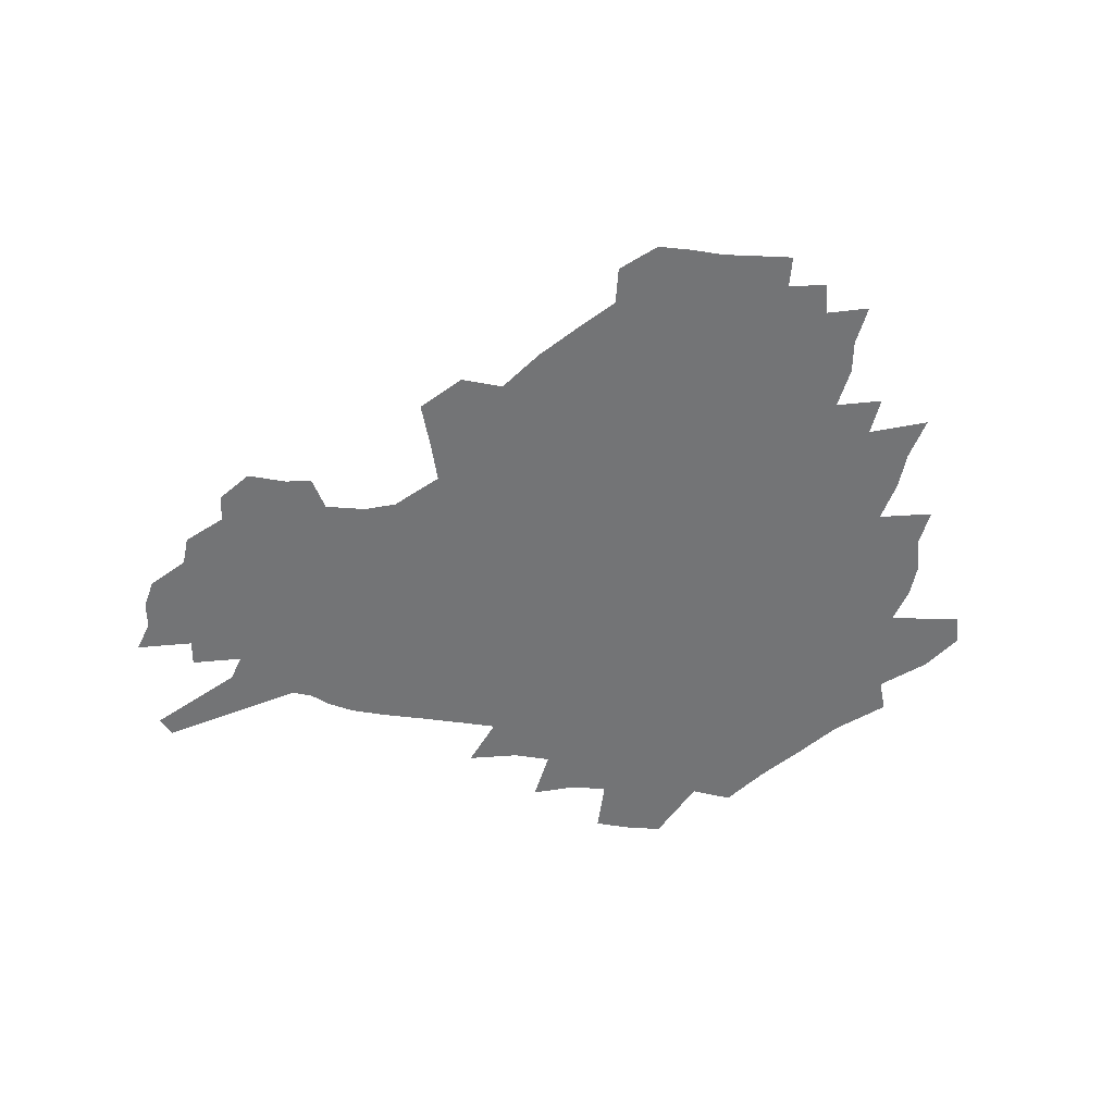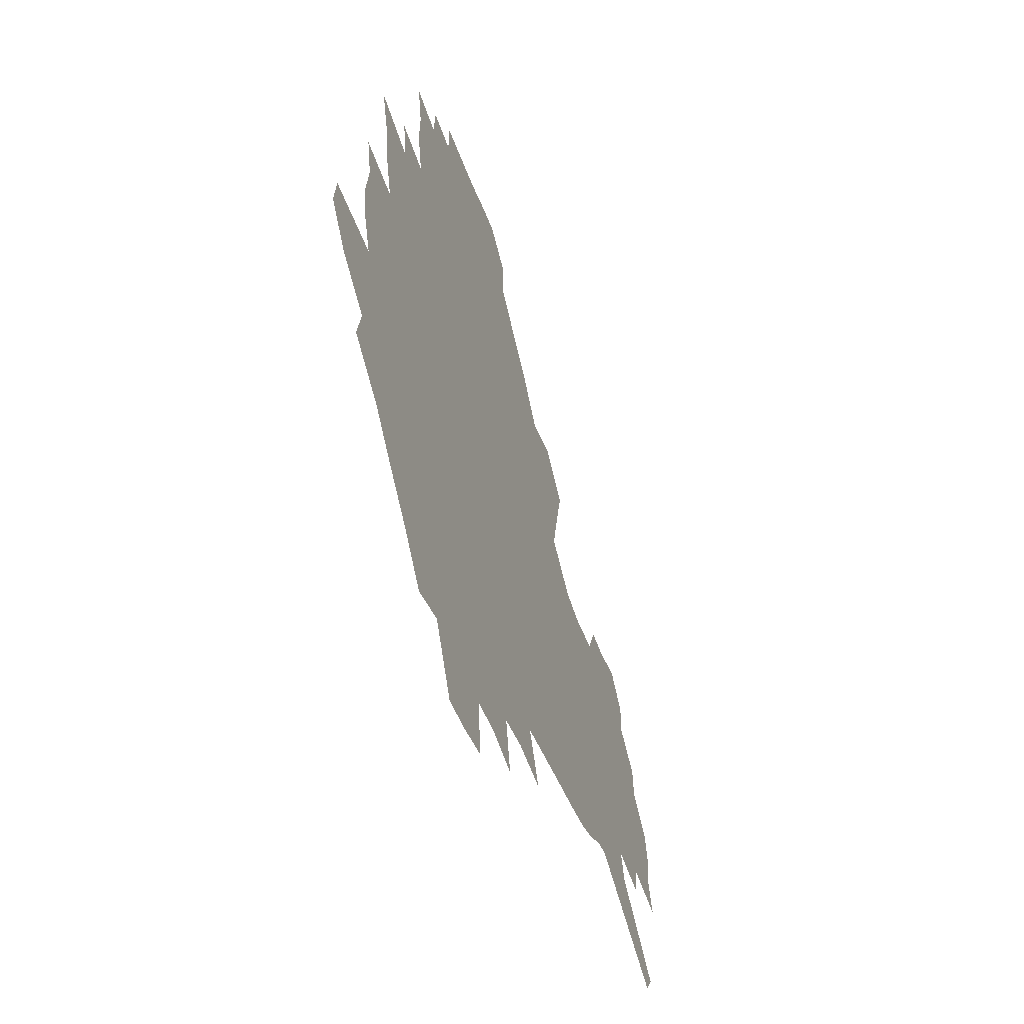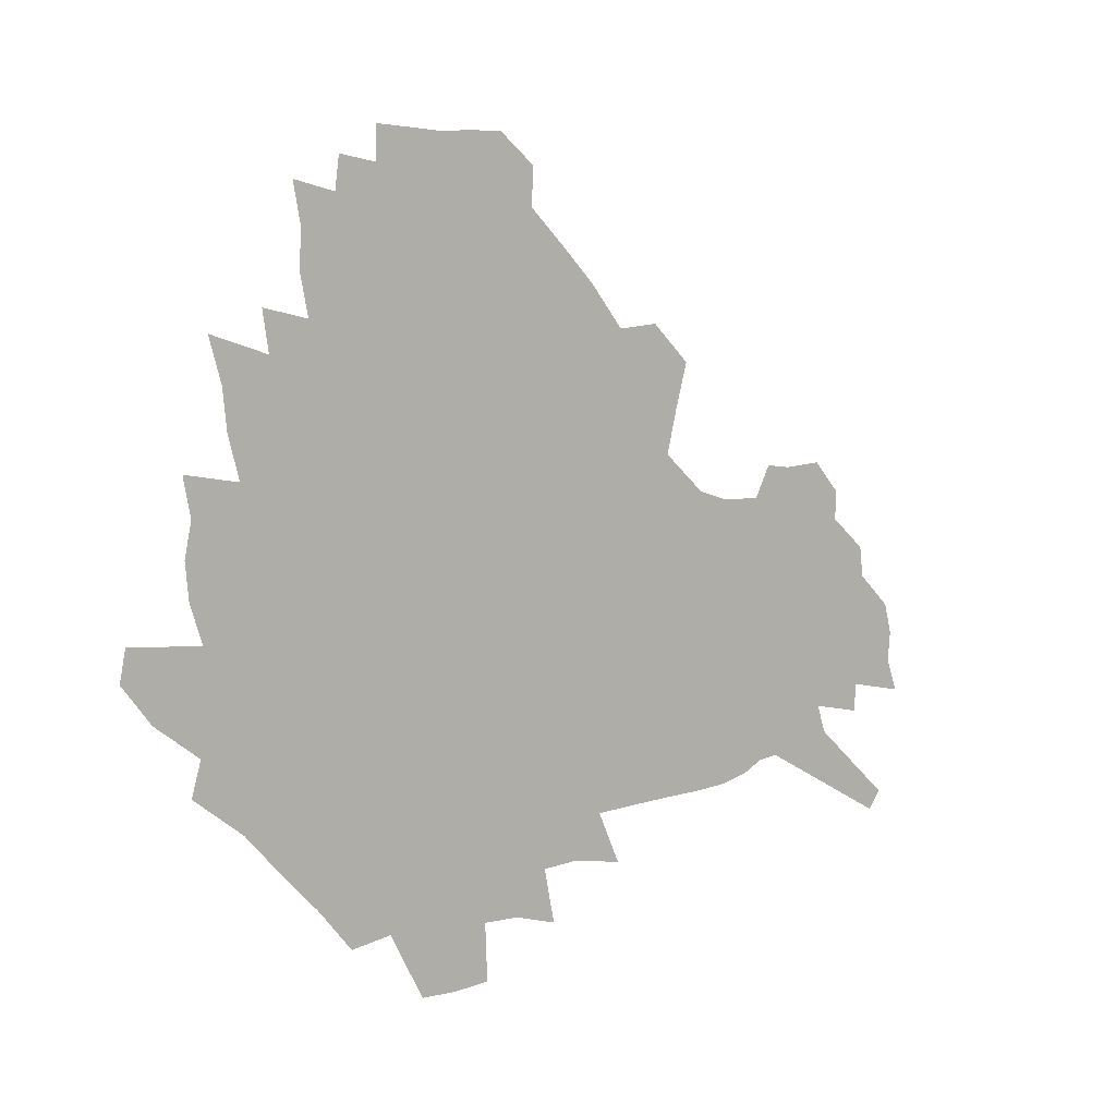
<metadata>
{"format":"obj","ext":"obj","renderer":"f3d","projection":"perspective","resolution":1024,"background":"white","views":[{"elev":-56.1,"azim":174.7,"up":"+Z"},{"elev":-46.1,"azim":-70.9,"up":"+Y"},{"elev":5.7,"azim":-40.7,"up":"+Y"}]}
</metadata>
<code>
v 227.9 188.2 0
v 214.8 204.3 0
v 217.4 217.4 0
v 243.9 159.5 0
v 248.1 173.8 0
v 248.9 187.5 0
v 250.7 201.2 0
v 249.8 215.1 0
v 244.1 231.2 0
v 242.5 246.6 0
v 245.4 261.2 0
v 242 277.6 0
v 266.3 143.1 0
v 271.8 158.2 0
v 273.7 172.1 0
v 274.7 185.7 0
v 270.2 200.2 0
v 270.2 214.1 0
v 270.4 228.3 0
v 271.7 242.4 0
v 269.2 257.7 0
v 266.4 273.7 0
v 261.3 292.1 0
v 259.4 308.7 0
v 253.6 327.7 0
v 282.6 126.1 0
v 288.3 142.8 0
v 293.7 158.2 0
v 295 171.6 0
v 292.3 185.1 0
v 290.6 198.8 0
v 290.2 212.4 0
v 287.9 226.8 0
v 289.4 240.5 0
v 289.2 254.7 0
v 286.8 270.3 0
v 283.2 287.3 0
v 281.2 303.7 0
v 279.8 319.9 0
v 277 337 0
v 299.4 109.5 0
v 303.7 127.6 0
v 307.5 143.8 0
v 310 158.2 0
v 310.8 171.4 0
v 309.7 184.5 0
v 308.8 197.7 0
v 307.3 211.3 0
v 306.7 225 0
v 305.2 239.1 0
v 306.4 252.6 0
v 304.2 267.9 0
v 301.1 284.6 0
v 297.5 302.3 0
v 298 317.3 0
v 297.5 332.9 0
v 293.6 351.1 0
v 294.6 366 0
v 291.1 383.9 0
v 314.9 91.9 0
v 317.8 111 0
v 320.6 128.4 0
v 322.5 143.8 0
v 324.4 158.3 0
v 325.1 171.4 0
v 324.7 184.2 0
v 323.8 197.2 0
v 323.5 210.3 0
v 323.4 223.5 0
v 322.6 237.2 0
v 320.9 251.8 0
v 318.8 267.5 0
v 317.2 283.1 0
v 315.1 299.7 0
v 312.7 317 0
v 314.3 331.3 0
v 313.7 347 0
v 312.7 362.8 0
v 310 379.8 0
v 312 393.9 0
v 333.5 94.69 0
v 334.7 112.8 0
v 335.9 129.3 0
v 337.2 144.6 0
v 337.9 158.4 0
v 338.5 171.6 0
v 338.5 184.2 0
v 338.4 196.8 0
v 337.5 209.8 0
v 337.3 222.8 0
v 337.1 236 0
v 335 251 0
v 335.5 264.6 0
v 332.7 281.8 0
v 330.4 299 0
v 330.1 314.7 0
v 330 330 0
v 329.2 346 0
v 329 361.3 0
v 328.7 376.7 0
v 329 391.4 0
v 329.2 405.7 0
v 348.9 66.95 0
v 349 93.55 0
v 349.6 113.1 0
v 350.6 131 0
v 351 145.4 0
v 351.1 158.6 0
v 351.3 171.7 0
v 351.3 184.2 0
v 351.4 196.7 0
v 351.1 209.4 0
v 351.1 222.1 0
v 350.5 235.6 0
v 350.5 248.9 0
v 349.1 264.2 0
v 346.9 281.9 0
v 346.1 297.5 0
v 345.4 313.8 0
v 345.3 329.1 0
v 344.9 344.9 0
v 344.5 360.5 0
v 345.3 375 0
v 344 391 0
v 344.9 405 0
v 365.2 66.54 0
v 364.6 94.78 0
v 364.1 113.6 0
v 364.1 131.6 0
v 363.9 145.3 0
v 363.8 158.5 0
v 363.7 171.5 0
v 363.6 184.2 0
v 363.6 196.8 0
v 363.7 209.4 0
v 363.5 222.3 0
v 363.4 235.3 0
v 363.4 248.5 0
v 363.3 262.2 0
v 360.9 281.5 0
v 360 298.9 0
v 360.1 313.5 0
v 359.9 329.5 0
v 360.2 344.3 0
v 360 359.8 0
v 360.5 374.4 0
v 360.1 389.8 0
v 360.2 404.2 0
v 381.7 67.8 0
v 380.6 91.95 0
v 378.7 113.8 0
v 377.1 132.3 0
v 376.9 145.4 0
v 376.5 158.6 0
v 376.3 171.5 0
v 376.1 184.2 0
v 376 196.8 0
v 376 209.6 0
v 376 222.4 0
v 376 235.1 0
v 376.7 247.5 0
v 376.2 261.9 0
v 375.4 278.6 0
v 374.2 298.2 0
v 374.5 313.8 0
v 374.7 329.3 0
v 375.2 343.9 0
v 375.2 359.2 0
v 375.3 374.6 0
v 375.1 390.1 0
v 374.8 405.2 0
v 397.5 91.51 0
v 393.7 113.5 0
v 392.3 129.5 0
v 390.3 145.2 0
v 389.2 159 0
v 389 171.6 0
v 388.5 184.6 0
v 388.3 197 0
v 388.5 209.8 0
v 388.4 222.6 0
v 388.7 234.9 0
v 388.9 247.7 0
v 388.9 262.3 0
v 388.9 278.6 0
v 388.8 295.9 0
v 388.8 314.2 0
v 389.5 329.2 0
v 390.1 344.4 0
v 390.3 359.7 0
v 390.4 375.6 0
v 390.2 390.6 0
v 389.7 405.4 0
v 416.8 86.2 0
v 412 109.3 0
v 407.5 128.7 0
v 404.8 144.2 0
v 403.2 158.3 0
v 401.6 172.3 0
v 400.7 185.1 0
v 400.7 197.5 0
v 400.1 210 0
v 400.7 222.5 0
v 400.9 235 0
v 401.1 247.4 0
v 401.8 261.2 0
v 402.5 276.5 0
v 403.2 293.6 0
v 404.2 310.8 0
v 404.9 327.6 0
v 405.4 344.3 0
v 406 361.4 0
v 405.6 376.2 0
v 405.9 393 0
v 429.2 110.3 0
v 424.1 128 0
v 420.7 143.1 0
v 416.8 158.7 0
v 415.7 171.8 0
v 415 184.6 0
v 414.4 197.3 0
v 413.5 210.1 0
v 413.2 222.6 0
v 413.8 235.3 0
v 413.6 247.7 0
v 414.4 260.9 0
v 416 276.5 0
v 417.2 291.7 0
v 419.1 311.1 0
v 420.4 328 0
v 421.2 345.1 0
v 421.4 361.8 0
v 452.1 106.3 0
v 441.8 128.4 0
v 435.5 144.2 0
v 432.2 158.2 0
v 429.9 171.7 0
v 428.7 184.6 0
v 428.1 197.3 0
v 427.4 210 0
v 426.1 222.9 0
v 426.4 235.4 0
v 426.8 248.1 0
v 427.9 261.5 0
v 429.9 276.4 0
v 431.9 292.3 0
v 433.9 308.9 0
v 436.1 327.5 0
v 437.6 346.4 0
v 460.5 129.4 0
v 454.4 143.5 0
v 450.2 157.2 0
v 445.7 171.3 0
v 444.3 184.1 0
v 444.4 196.6 0
v 440.3 210.8 0
v 439.6 223.1 0
v 439.8 235.5 0
v 440.7 248.3 0
v 442.1 261.7 0
v 444 276 0
v 446.7 291.7 0
v 450.4 309.9 0
v 452.9 328.3 0
v 479.5 130.2 0
v 472.6 143.8 0
v 466.8 157.6 0
v 464.7 170.2 0
v 460.9 183.7 0
v 460.1 196.2 0
v 456.6 210 0
v 454.7 222.9 0
v 455 235.6 0
v 455.7 248.4 0
v 456.2 261.4 0
v 459.6 275.8 0
v 464 292.5 0
v 467.2 310 0
v 472.2 330.2 0
v 498 130.8 0
v 487.4 145.9 0
v 484.7 157.8 0
v 479.9 170.9 0
v 478.1 183.3 0
v 474.9 196.3 0
v 472.3 209.4 0
v 469.2 222.7 0
v 469.7 235.2 0
v 472.5 248.1 0
v 475.5 261.6 0
v 479.5 275.7 0
v 484.2 293.8 0
v 490.1 314 0
v 514.2 132 0
v 502.8 147.3 0
v 499.9 158.7 0
v 494.6 171.7 0
v 492.7 183.6 0
v 488.6 197 0
v 486.4 209.5 0
v 484.7 222 0
v 486.9 234.2 0
v 490.4 246.5 0
v 499.1 259.2 0
v 526.8 135.2 0
v 516.7 149.3 0
v 512 161 0
v 508.6 172.8 0
v 505.1 185.1 0
v 502.4 197.3 0
v 500.1 209.3 0
v 497.8 221.3 0
v 500.4 232.5 0
v 504.5 243.8 0
v 513.6 255.2 0
v 535.9 139.6 0
v 530.6 150.7 0
v 525.3 162.3 0
v 522.6 173.5 0
v 520.1 185.1 0
v 518.9 196.6 0
v 516.2 208.6 0
v 515.7 220 0
v 515.1 231 0
v 518.2 241.5 0
v 532.2 254.9 0
v 539.5 268.7 0
v 545.2 140.8 0
v 542.4 152.2 0
v 539.8 162.6 0
v 537.5 173.6 0
v 533.8 185.2 0
v 533.7 196.3 0
v 535.6 207.5 0
v 533.9 219 0
v 537 230.4 0
v 541 242.1 0
v 546 254.4 0
v 551.7 267.4 0
v 606.9 108.7 0
v 557.4 151.2 0
v 558.8 160.8 0
v 555.9 172.5 0
v 555.2 183.8 0
v 557.2 195 0
v 557.4 206.7 0
v 557.4 218.5 0
v 561.7 230.5 0
v 559.2 242.4 0
v 562.7 254.7 0
v 569.7 268.8 0
v 613.1 116.4 0
v 576.3 147.8 0
v 572.2 159.9 0
v 575 170.7 0
v 573.7 182.4 0
v 573.7 194 0
v 574.9 205.8 0
v 577.3 217.8 0
v 579.5 230.2 0
v 582 242.9 0
v 582.2 255.8 0
v 595.8 155.2 0
v 596.9 167.3 0
v 592.5 180.4 0
v 588.1 193.2 0
v 594.8 204.2 0
v 600.2 216.2 0
v 598.7 229.4 0
v 623.3 162.2 0
v 618.1 176.2 0
v 619.4 188.9 0
v 615.8 202.1 0
f 5 6 1
f 1 6 2
f 6 7 2
f 2 7 3
f 7 8 3
f 13 14 4
f 4 14 5
f 14 15 5
f 5 15 6
f 15 16 6
f 6 16 7
f 16 17 7
f 7 17 8
f 17 18 8
f 8 18 9
f 18 19 9
f 9 19 10
f 19 20 10
f 10 20 11
f 20 21 11
f 11 21 12
f 21 22 12
f 26 27 13
f 13 27 14
f 27 28 14
f 14 28 15
f 28 29 15
f 15 29 16
f 29 30 16
f 16 30 17
f 30 31 17
f 17 31 18
f 31 32 18
f 18 32 19
f 32 33 19
f 19 33 20
f 33 34 20
f 20 34 21
f 34 35 21
f 21 35 22
f 35 36 22
f 22 36 23
f 36 37 23
f 23 37 24
f 37 38 24
f 24 38 25
f 38 39 25
f 41 42 26
f 26 42 27
f 42 43 27
f 27 43 28
f 43 44 28
f 28 44 29
f 44 45 29
f 29 45 30
f 45 46 30
f 30 46 31
f 46 47 31
f 31 47 32
f 47 48 32
f 32 48 33
f 48 49 33
f 33 49 34
f 49 50 34
f 34 50 35
f 50 51 35
f 35 51 36
f 51 52 36
f 36 52 37
f 52 53 37
f 37 53 38
f 53 54 38
f 38 54 39
f 54 55 39
f 39 55 40
f 55 56 40
f 60 61 41
f 41 61 42
f 61 62 42
f 42 62 43
f 62 63 43
f 43 63 44
f 63 64 44
f 44 64 45
f 64 65 45
f 45 65 46
f 65 66 46
f 46 66 47
f 66 67 47
f 47 67 48
f 67 68 48
f 48 68 49
f 68 69 49
f 49 69 50
f 69 70 50
f 50 70 51
f 70 71 51
f 51 71 52
f 71 72 52
f 52 72 53
f 72 73 53
f 53 73 54
f 73 74 54
f 54 74 55
f 74 75 55
f 55 75 56
f 75 76 56
f 56 76 57
f 76 77 57
f 57 77 58
f 77 78 58
f 58 78 59
f 78 79 59
f 60 81 61
f 81 82 61
f 61 82 62
f 82 83 62
f 62 83 63
f 83 84 63
f 63 84 64
f 84 85 64
f 64 85 65
f 85 86 65
f 65 86 66
f 86 87 66
f 66 87 67
f 87 88 67
f 67 88 68
f 88 89 68
f 68 89 69
f 89 90 69
f 69 90 70
f 90 91 70
f 70 91 71
f 91 92 71
f 71 92 72
f 92 93 72
f 72 93 73
f 93 94 73
f 73 94 74
f 94 95 74
f 74 95 75
f 95 96 75
f 75 96 76
f 96 97 76
f 76 97 77
f 97 98 77
f 77 98 78
f 98 99 78
f 78 99 79
f 99 100 79
f 79 100 80
f 100 101 80
f 103 104 81
f 81 104 82
f 104 105 82
f 82 105 83
f 105 106 83
f 83 106 84
f 106 107 84
f 84 107 85
f 107 108 85
f 85 108 86
f 108 109 86
f 86 109 87
f 109 110 87
f 87 110 88
f 110 111 88
f 88 111 89
f 111 112 89
f 89 112 90
f 112 113 90
f 90 113 91
f 113 114 91
f 91 114 92
f 114 115 92
f 92 115 93
f 115 116 93
f 93 116 94
f 116 117 94
f 94 117 95
f 117 118 95
f 95 118 96
f 118 119 96
f 96 119 97
f 119 120 97
f 97 120 98
f 120 121 98
f 98 121 99
f 121 122 99
f 99 122 100
f 122 123 100
f 100 123 101
f 123 124 101
f 101 124 102
f 124 125 102
f 103 126 104
f 126 127 104
f 104 127 105
f 127 128 105
f 105 128 106
f 128 129 106
f 106 129 107
f 129 130 107
f 107 130 108
f 130 131 108
f 108 131 109
f 131 132 109
f 109 132 110
f 132 133 110
f 110 133 111
f 133 134 111
f 111 134 112
f 134 135 112
f 112 135 113
f 135 136 113
f 113 136 114
f 136 137 114
f 114 137 115
f 137 138 115
f 115 138 116
f 138 139 116
f 116 139 117
f 139 140 117
f 117 140 118
f 140 141 118
f 118 141 119
f 141 142 119
f 119 142 120
f 142 143 120
f 120 143 121
f 143 144 121
f 121 144 122
f 144 145 122
f 122 145 123
f 145 146 123
f 123 146 124
f 146 147 124
f 124 147 125
f 147 148 125
f 126 149 127
f 149 150 127
f 127 150 128
f 150 151 128
f 128 151 129
f 151 152 129
f 129 152 130
f 152 153 130
f 130 153 131
f 153 154 131
f 131 154 132
f 154 155 132
f 132 155 133
f 155 156 133
f 133 156 134
f 156 157 134
f 134 157 135
f 157 158 135
f 135 158 136
f 158 159 136
f 136 159 137
f 159 160 137
f 137 160 138
f 160 161 138
f 138 161 139
f 161 162 139
f 139 162 140
f 162 163 140
f 140 163 141
f 163 164 141
f 141 164 142
f 164 165 142
f 142 165 143
f 165 166 143
f 143 166 144
f 166 167 144
f 144 167 145
f 167 168 145
f 145 168 146
f 168 169 146
f 146 169 147
f 169 170 147
f 147 170 148
f 170 171 148
f 150 172 151
f 172 173 151
f 151 173 152
f 173 174 152
f 152 174 153
f 174 175 153
f 153 175 154
f 175 176 154
f 154 176 155
f 176 177 155
f 155 177 156
f 177 178 156
f 156 178 157
f 178 179 157
f 157 179 158
f 179 180 158
f 158 180 159
f 180 181 159
f 159 181 160
f 181 182 160
f 160 182 161
f 182 183 161
f 161 183 162
f 183 184 162
f 162 184 163
f 184 185 163
f 163 185 164
f 185 186 164
f 164 186 165
f 186 187 165
f 165 187 166
f 187 188 166
f 166 188 167
f 188 189 167
f 167 189 168
f 189 190 168
f 168 190 169
f 190 191 169
f 169 191 170
f 191 192 170
f 170 192 171
f 192 193 171
f 172 194 173
f 194 195 173
f 173 195 174
f 195 196 174
f 174 196 175
f 196 197 175
f 175 197 176
f 197 198 176
f 176 198 177
f 198 199 177
f 177 199 178
f 199 200 178
f 178 200 179
f 200 201 179
f 179 201 180
f 201 202 180
f 180 202 181
f 202 203 181
f 181 203 182
f 203 204 182
f 182 204 183
f 204 205 183
f 183 205 184
f 205 206 184
f 184 206 185
f 206 207 185
f 185 207 186
f 207 208 186
f 186 208 187
f 208 209 187
f 187 209 188
f 209 210 188
f 188 210 189
f 210 211 189
f 189 211 190
f 211 212 190
f 190 212 191
f 212 213 191
f 191 213 192
f 213 214 192
f 192 214 193
f 195 215 196
f 215 216 196
f 196 216 197
f 216 217 197
f 197 217 198
f 217 218 198
f 198 218 199
f 218 219 199
f 199 219 200
f 219 220 200
f 200 220 201
f 220 221 201
f 201 221 202
f 221 222 202
f 202 222 203
f 222 223 203
f 203 223 204
f 223 224 204
f 204 224 205
f 224 225 205
f 205 225 206
f 225 226 206
f 206 226 207
f 226 227 207
f 207 227 208
f 227 228 208
f 208 228 209
f 228 229 209
f 209 229 210
f 229 230 210
f 210 230 211
f 230 231 211
f 211 231 212
f 231 232 212
f 212 232 213
f 215 233 216
f 233 234 216
f 216 234 217
f 234 235 217
f 217 235 218
f 235 236 218
f 218 236 219
f 236 237 219
f 219 237 220
f 237 238 220
f 220 238 221
f 238 239 221
f 221 239 222
f 239 240 222
f 222 240 223
f 240 241 223
f 223 241 224
f 241 242 224
f 224 242 225
f 242 243 225
f 225 243 226
f 243 244 226
f 226 244 227
f 244 245 227
f 227 245 228
f 245 246 228
f 228 246 229
f 246 247 229
f 229 247 230
f 247 248 230
f 230 248 231
f 248 249 231
f 231 249 232
f 234 250 235
f 250 251 235
f 235 251 236
f 251 252 236
f 236 252 237
f 252 253 237
f 237 253 238
f 253 254 238
f 238 254 239
f 254 255 239
f 239 255 240
f 255 256 240
f 240 256 241
f 256 257 241
f 241 257 242
f 257 258 242
f 242 258 243
f 258 259 243
f 243 259 244
f 259 260 244
f 244 260 245
f 260 261 245
f 245 261 246
f 261 262 246
f 246 262 247
f 262 263 247
f 247 263 248
f 263 264 248
f 248 264 249
f 250 265 251
f 265 266 251
f 251 266 252
f 266 267 252
f 252 267 253
f 267 268 253
f 253 268 254
f 268 269 254
f 254 269 255
f 269 270 255
f 255 270 256
f 270 271 256
f 256 271 257
f 271 272 257
f 257 272 258
f 272 273 258
f 258 273 259
f 273 274 259
f 259 274 260
f 274 275 260
f 260 275 261
f 275 276 261
f 261 276 262
f 276 277 262
f 262 277 263
f 277 278 263
f 263 278 264
f 278 279 264
f 265 280 266
f 280 281 266
f 266 281 267
f 281 282 267
f 267 282 268
f 282 283 268
f 268 283 269
f 283 284 269
f 269 284 270
f 284 285 270
f 270 285 271
f 285 286 271
f 271 286 272
f 286 287 272
f 272 287 273
f 287 288 273
f 273 288 274
f 288 289 274
f 274 289 275
f 289 290 275
f 275 290 276
f 290 291 276
f 276 291 277
f 291 292 277
f 277 292 278
f 292 293 278
f 278 293 279
f 280 294 281
f 294 295 281
f 281 295 282
f 295 296 282
f 282 296 283
f 296 297 283
f 283 297 284
f 297 298 284
f 284 298 285
f 298 299 285
f 285 299 286
f 299 300 286
f 286 300 287
f 300 301 287
f 287 301 288
f 301 302 288
f 288 302 289
f 302 303 289
f 289 303 290
f 303 304 290
f 290 304 291
f 294 305 295
f 305 306 295
f 295 306 296
f 306 307 296
f 296 307 297
f 307 308 297
f 297 308 298
f 308 309 298
f 298 309 299
f 309 310 299
f 299 310 300
f 310 311 300
f 300 311 301
f 311 312 301
f 301 312 302
f 312 313 302
f 302 313 303
f 313 314 303
f 303 314 304
f 314 315 304
f 305 316 306
f 316 317 306
f 306 317 307
f 317 318 307
f 307 318 308
f 318 319 308
f 308 319 309
f 319 320 309
f 309 320 310
f 320 321 310
f 310 321 311
f 321 322 311
f 311 322 312
f 322 323 312
f 312 323 313
f 323 324 313
f 313 324 314
f 324 325 314
f 314 325 315
f 325 326 315
f 316 328 317
f 328 329 317
f 317 329 318
f 329 330 318
f 318 330 319
f 330 331 319
f 319 331 320
f 331 332 320
f 320 332 321
f 332 333 321
f 321 333 322
f 333 334 322
f 322 334 323
f 334 335 323
f 323 335 324
f 335 336 324
f 324 336 325
f 336 337 325
f 325 337 326
f 337 338 326
f 326 338 327
f 338 339 327
f 328 340 329
f 340 341 329
f 329 341 330
f 341 342 330
f 330 342 331
f 342 343 331
f 331 343 332
f 343 344 332
f 332 344 333
f 344 345 333
f 333 345 334
f 345 346 334
f 334 346 335
f 346 347 335
f 335 347 336
f 347 348 336
f 336 348 337
f 348 349 337
f 337 349 338
f 349 350 338
f 338 350 339
f 350 351 339
f 340 352 341
f 352 353 341
f 341 353 342
f 353 354 342
f 342 354 343
f 354 355 343
f 343 355 344
f 355 356 344
f 344 356 345
f 356 357 345
f 345 357 346
f 357 358 346
f 346 358 347
f 358 359 347
f 347 359 348
f 359 360 348
f 348 360 349
f 360 361 349
f 349 361 350
f 361 362 350
f 350 362 351
f 354 363 355
f 363 364 355
f 355 364 356
f 364 365 356
f 356 365 357
f 365 366 357
f 357 366 358
f 366 367 358
f 358 367 359
f 367 368 359
f 359 368 360
f 368 369 360
f 360 369 361
f 364 370 365
f 370 371 365
f 365 371 366
f 371 372 366
f 366 372 367
f 372 373 367
f 367 373 368

</code>
